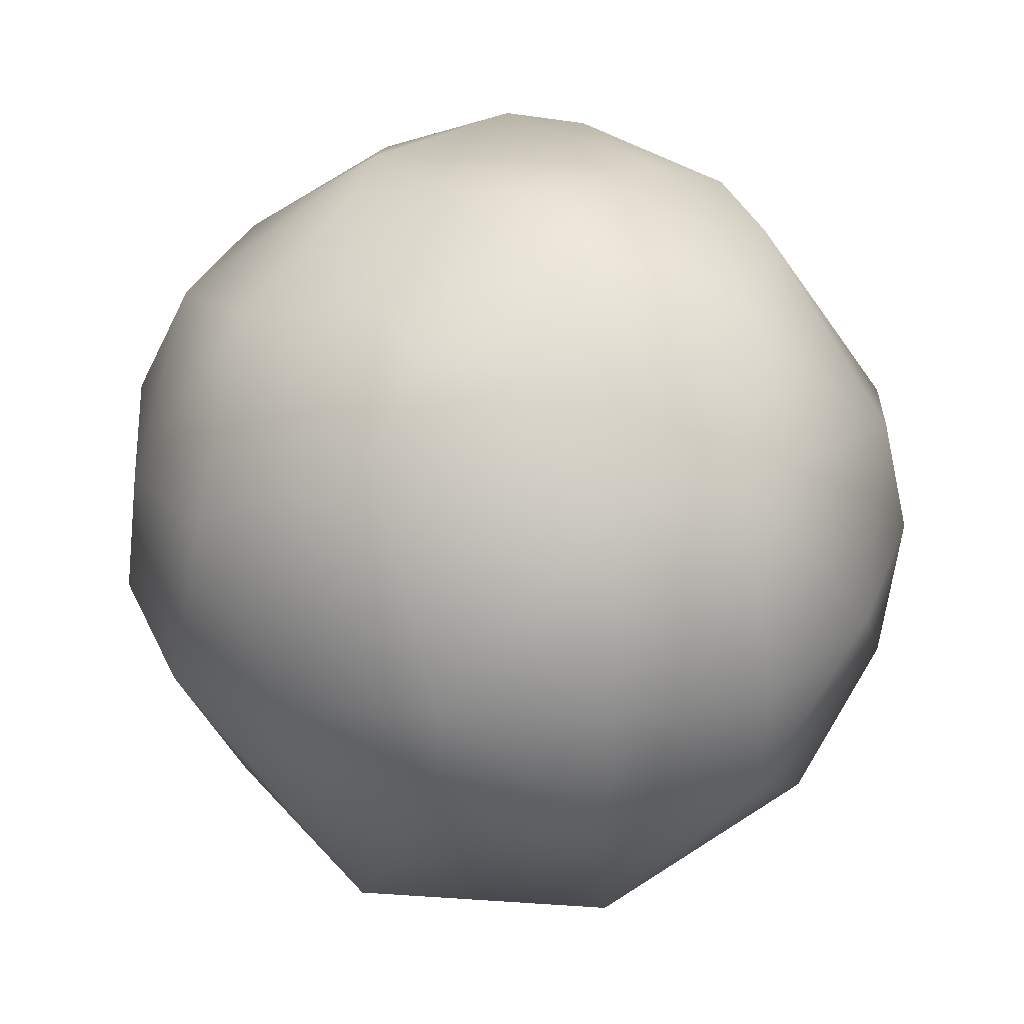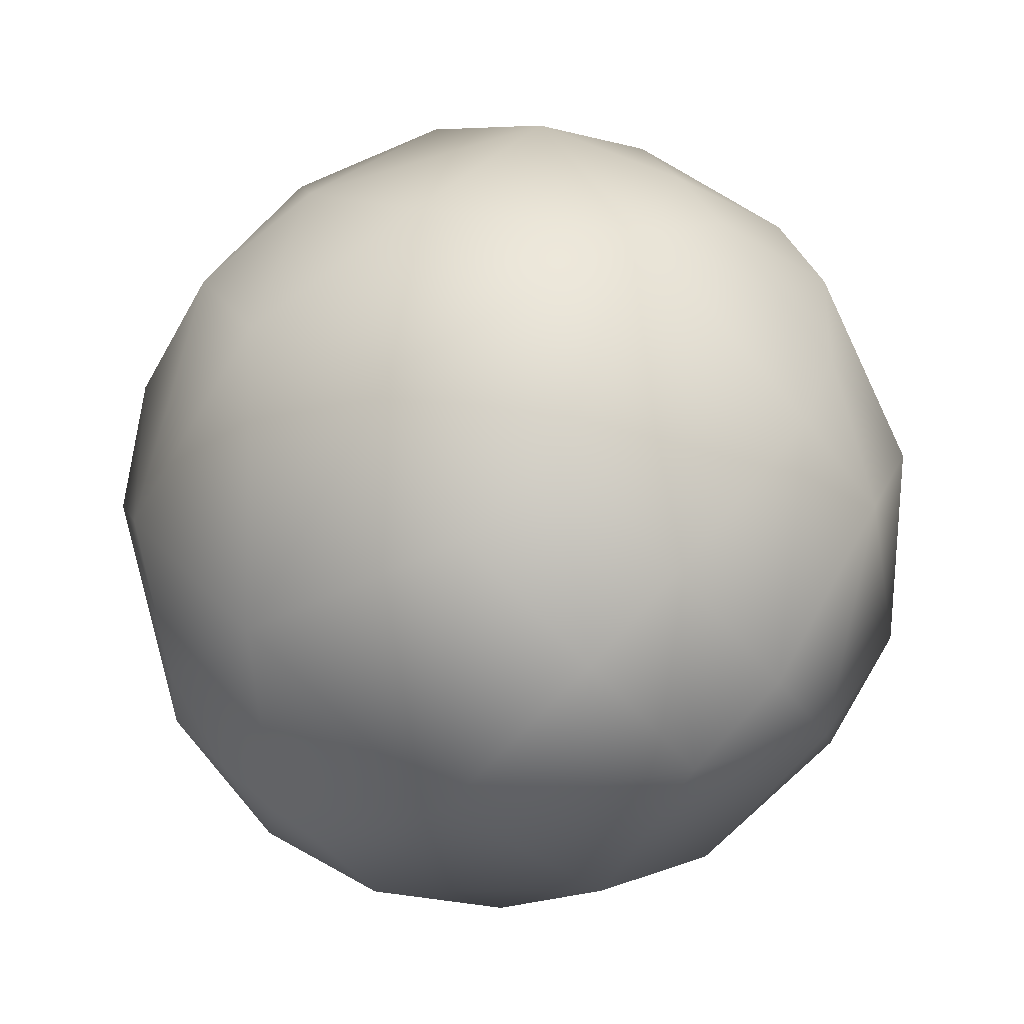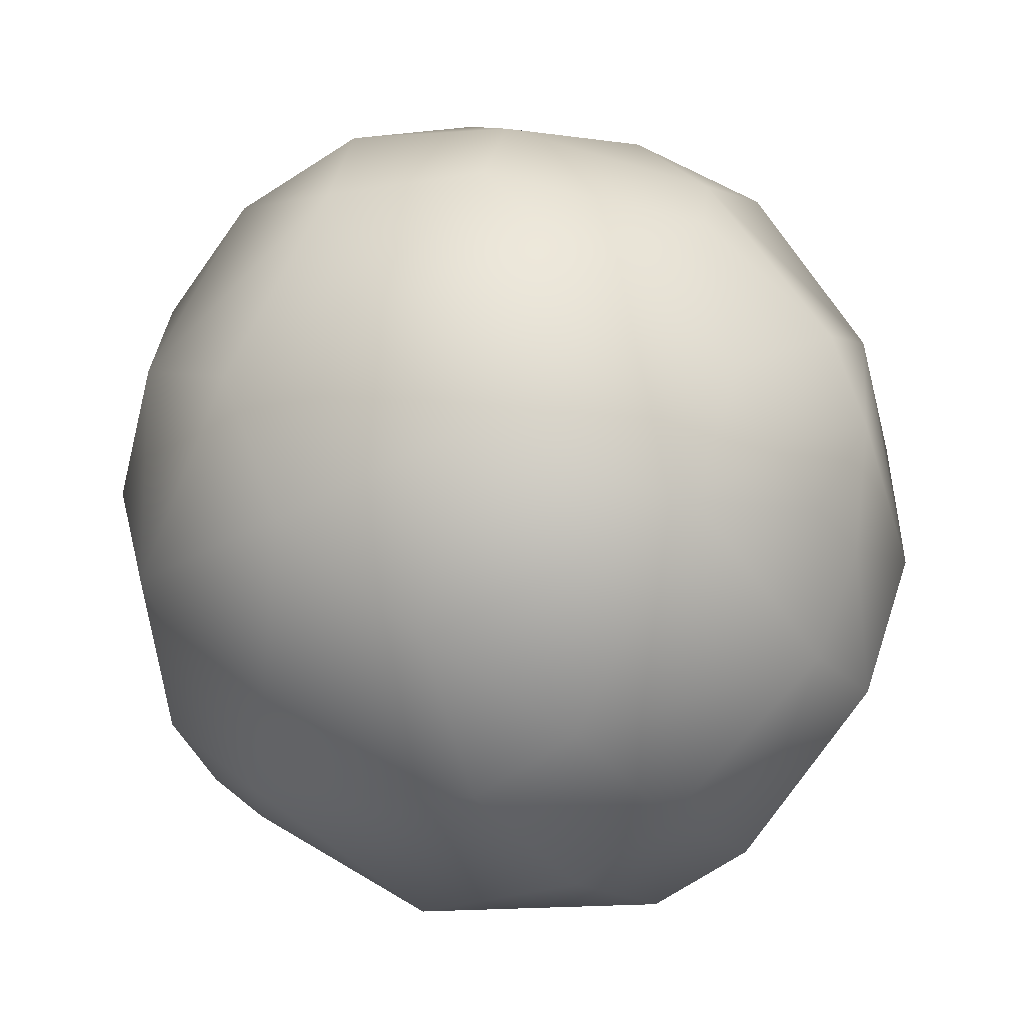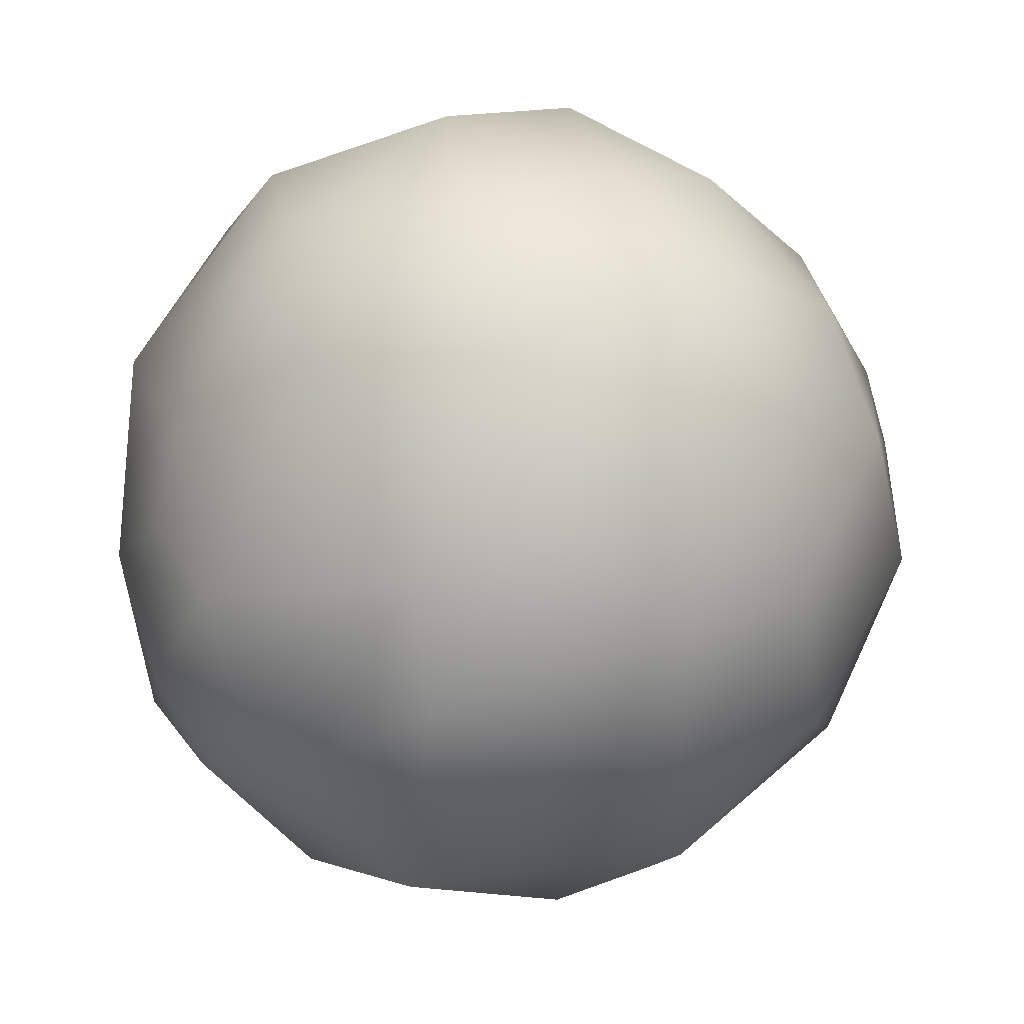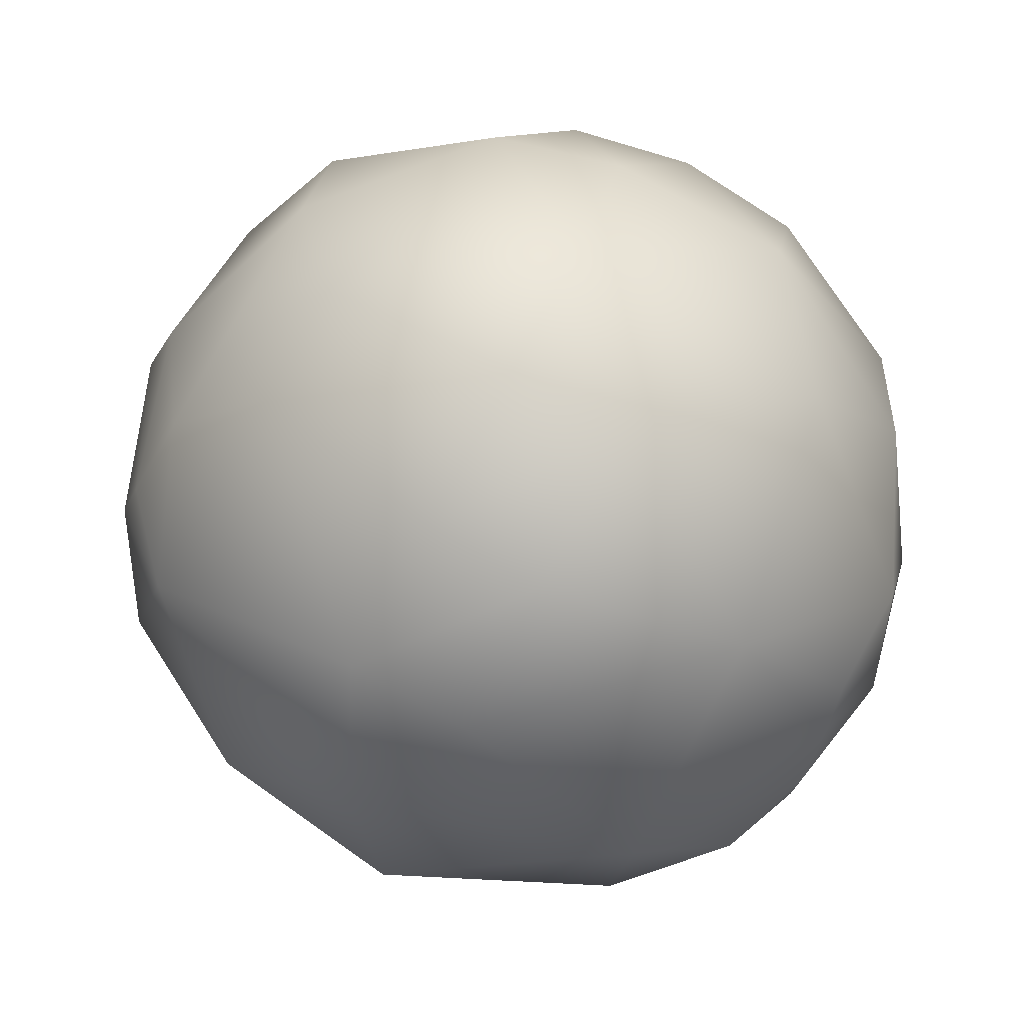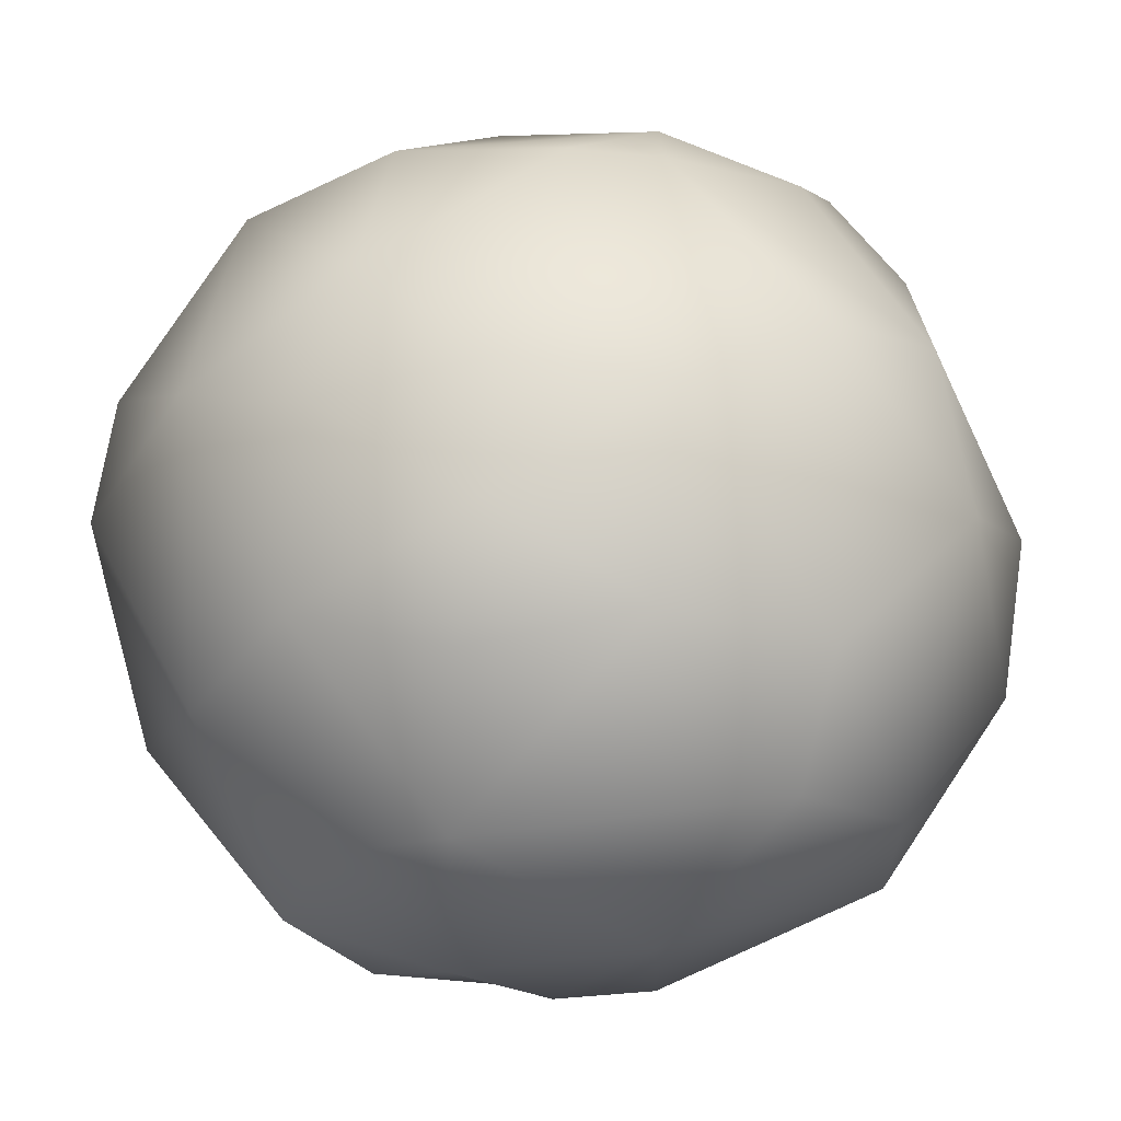
<metadata>
{"format":"obj","ext":"obj","renderer":"f3d","projection":"perspective","resolution":1024,"background":"white","views":[{"elev":-43.9,"azim":172.2,"up":"+Z"},{"elev":-77.8,"azim":128.6,"up":"+Z"},{"elev":-39.7,"azim":121.0,"up":"+Z"},{"elev":5.3,"azim":53.5,"up":"+Z"},{"elev":-69.5,"azim":-122.0,"up":"+Z"},{"elev":-2.6,"azim":-69.5,"up":"+Y"}]}
</metadata>
<code>
g Derelict_FinalBoss_Liquid_Sphere_Low
v -19.2 110.4 30.34
v 14.24 105.1 -53.59
v 37.24 104.4 -48.99
v 51.69 102.8 -30.65
v 60.34 99.44 15.41
v 53.74 98.07 36.07
v 16.93 96.68 63.98
v -4.588 97.12 62.59
v -42.71 99.34 39.86
v -53.26 101 18.76
v -48.5 104.3 -27.92
v -9.341 105.3 -51.24
v 50.41 87.24 -69
v 85.8 81.53 -15.45
v 49.37 75.39 69.9
v 19.29 75.21 83.19
v -44.33 90.37 -70.29
v -13 90.1 -78.78
v 101.8 55.91 20.59
v 85.35 53.29 54.93
v -14.93 53.87 98.81
v -48.21 57.24 81.76
v -90.83 69.56 -19.89
v 91.7 43.55 -57.31
v 64.08 28.06 90.59
v -81.66 41.63 56.78
v -97.53 47.17 18.41
v 26.9 38.63 -108.8
v 111.1 20.17 -18.89
v 113.3 14.26 24.36
v 97.56 10.21 64.03
v 24.82 9.555 111.3
v -18.55 13.13 109.6
v -103.2 37.68 -26.01
v -87.59 41.86 -66.49
v -58.61 43.9 -98.78
v -16.7 42.2 -110.4
v 65.87 17.11 -95.31
v 64.93 -11.13 91.49
v -106.5 15.01 17.96
v 23.79 6.451 -114.7
v 94.76 -9.125 -65.18
v 111 -17.46 -24.94
v 94.36 -29.73 59.94
v 21.01 -29.96 107.7
v -62.9 -17.84 87.3
v -91.58 -9.364 54.04
v -61.81 13.68 -104.4
v -20.08 11.78 -119.3
v 58.77 -51.05 83.79
v -107 -18.39 12.52
v -106.9 -10.81 -29.49
v 97.07 -56.19 6.291
v 82.98 -62.22 44.32
v -22.25 -59.34 92.33
v -59.81 -51.87 77.76
v 17.12 -77.62 77.1
v -85.51 -33.49 -64.09
v 37.32 -53.77 -99.69
v 72.88 -71.38 -45.31
v 75.51 -79.49 -12.45
v 44.19 -89.2 46.44
v -90.5 -61.13 4.031
v -29.58 -43.37 -105.8
v -50.45 -88.42 39.94
v -81.65 -66.26 -31.71
v 35.69 -86.27 -65.45
v -0.5356 -103.3 22.89
v -9.597 -87.23 -70.49
v 7.443 -91.53 -66.03
v 21.48 -99.93 -42.8
v 18.07 -105.5 -19.07
v -7.051 -105.6 -2.297
v -46.93 -95.75 -14.52
v -48.35 -84.31 -57.66
v -22.22 -83.54 -71.8
v 3.002 116.7 -20.85
v 20.25 116.3 -1.961
v -19.32 -99.65 -46.26
f 68 57 65
f 2 77 3
f 18 2 13
f 79 76 69
f 10 1 11
f 74 65 63
f 73 65 74
f 69 64 59
f 75 58 64
f 79 69 70
f 72 73 74
f 18 12 2
f 41 38 59
f 76 75 64
f 17 11 12
f 76 64 69
f 74 66 75
f 79 72 74
f 75 76 79
f 75 79 74
f 6 1 7
f 20 19 6
f 8 1 9
f 45 57 50
f 9 22 21
f 9 21 8
f 70 69 59
f 72 62 68
f 23 17 35
f 27 26 10
f 61 53 54
f 61 62 72
f 67 70 59
f 24 42 38
f 16 21 32
f 15 20 6
f 55 57 45
f 47 46 26
f 52 34 35
f 66 58 75
f 18 28 37
f 48 35 36
f 4 14 13
f 3 13 2
f 4 78 5
f 5 14 4
f 41 59 64
f 64 58 48
f 52 58 66
f 40 51 47
f 24 13 14
f 43 30 53
f 12 11 77
f 12 77 2
f 33 55 45
f 33 45 32
f 32 45 39
f 20 31 30
f 19 20 30
f 19 30 29
f 43 53 60
f 43 60 42
f 35 48 58
f 35 58 52
f 13 24 38
f 13 28 18
f 43 42 29
f 43 29 30
f 71 61 72
f 72 79 71
f 56 63 65
f 55 65 57
f 11 17 23
f 11 23 10
f 40 47 26
f 40 26 27
f 56 65 55
f 56 55 46
f 40 34 52
f 40 52 51
f 25 31 20
f 25 20 15
f 33 32 21
f 33 21 22
f 49 64 48
f 37 48 36
f 59 38 42
f 59 42 60
f 77 11 1
f 78 1 6
f 9 1 10
f 10 26 9
f 56 46 47
f 56 47 63
f 33 22 46
f 33 46 55
f 44 54 53
f 44 53 30
f 61 71 67
f 61 60 53
f 28 13 38
f 28 38 41
f 49 28 41
f 49 41 64
f 18 37 36
f 18 17 12
f 37 28 49
f 49 48 37
f 31 25 39
f 44 50 54
f 62 50 57
f 62 57 68
f 25 16 32
f 25 32 39
f 44 30 31
f 44 31 39
f 50 44 39
f 50 39 45
f 24 14 29
f 24 29 42
f 14 5 19
f 14 19 29
f 62 61 54
f 62 54 50
f 63 47 51
f 63 51 52
f 4 13 3
f 3 78 4
f 73 72 68
f 73 68 65
f 26 46 22
f 26 22 9
f 71 79 70
f 70 67 71
f 7 1 8
f 8 21 16
f 17 18 36
f 17 36 35
f 7 8 16
f 7 15 6
f 16 25 15
f 16 15 7
f 5 78 6
f 6 19 5
f 60 61 67
f 60 67 59
f 78 3 77
f 78 77 1
f 23 35 34
f 27 34 40
f 23 34 27
f 23 27 10
f 63 52 66
f 63 66 74

</code>
